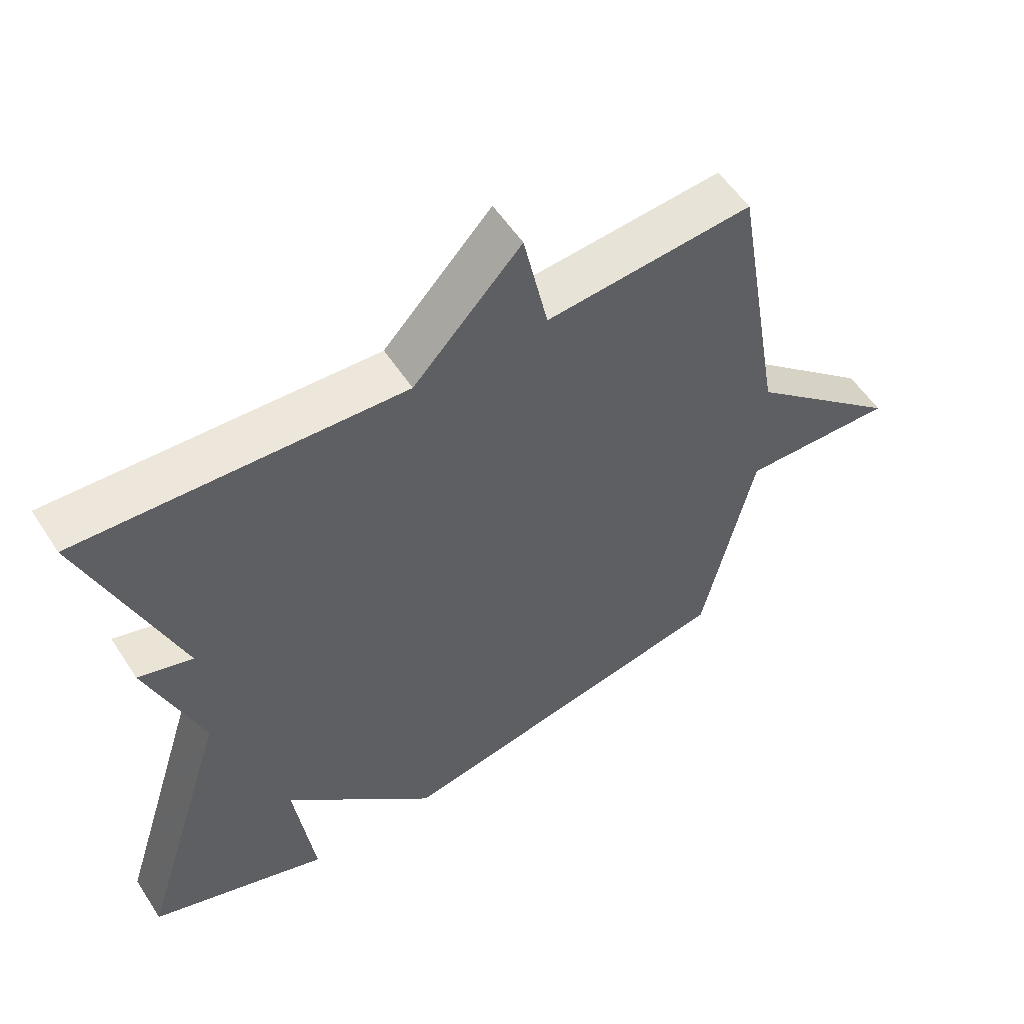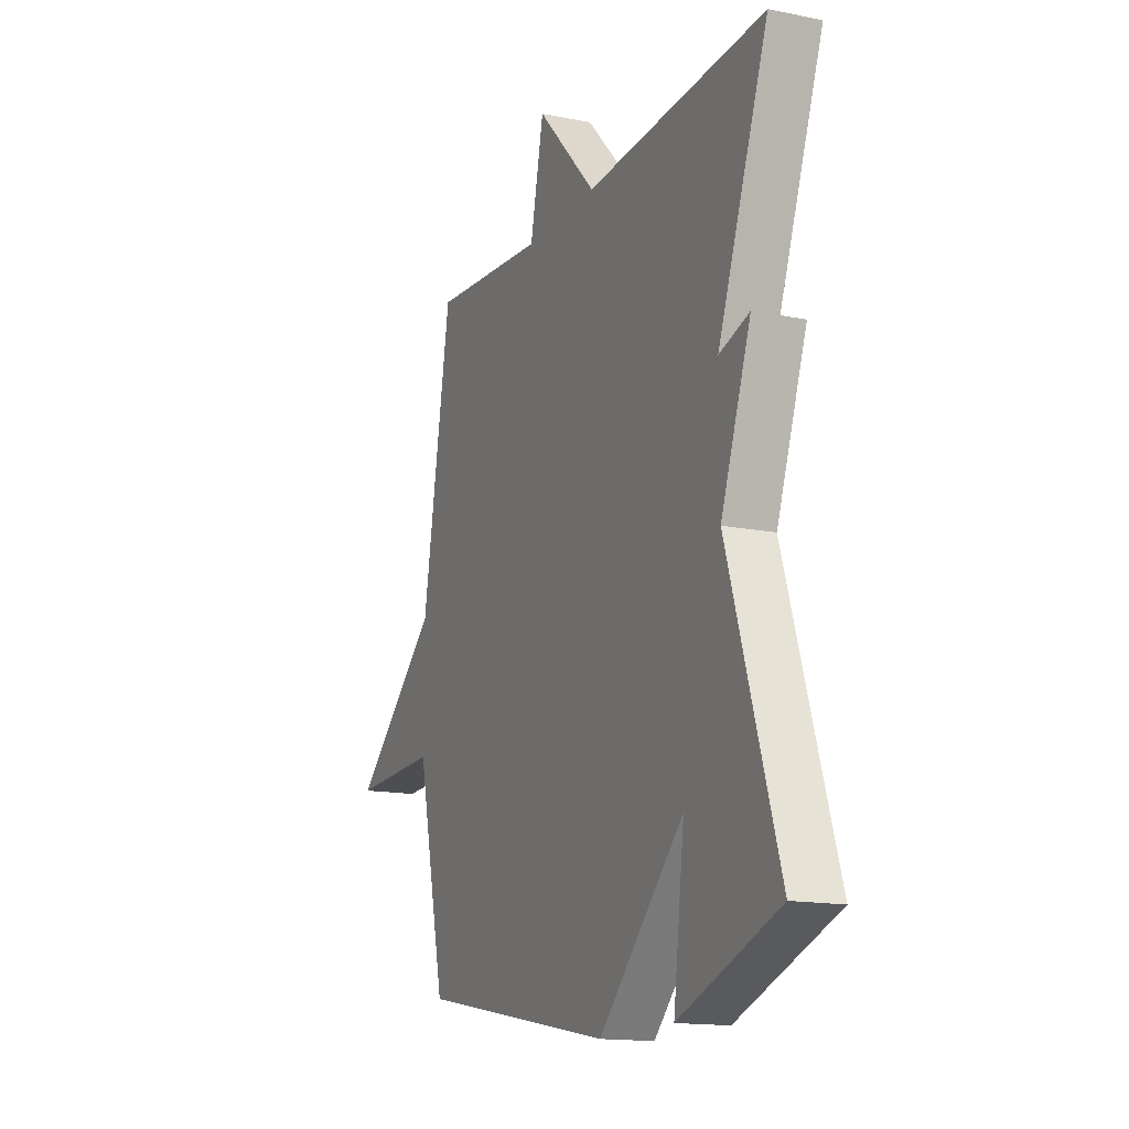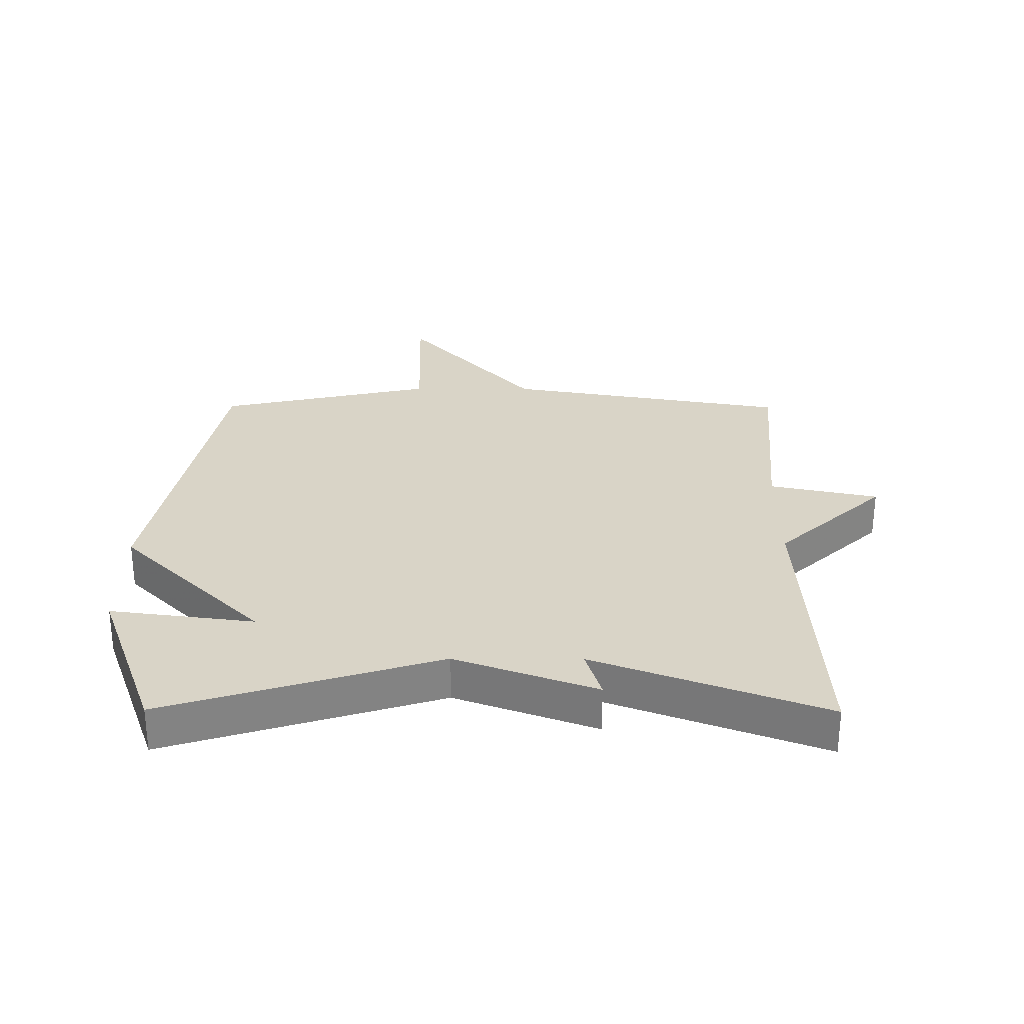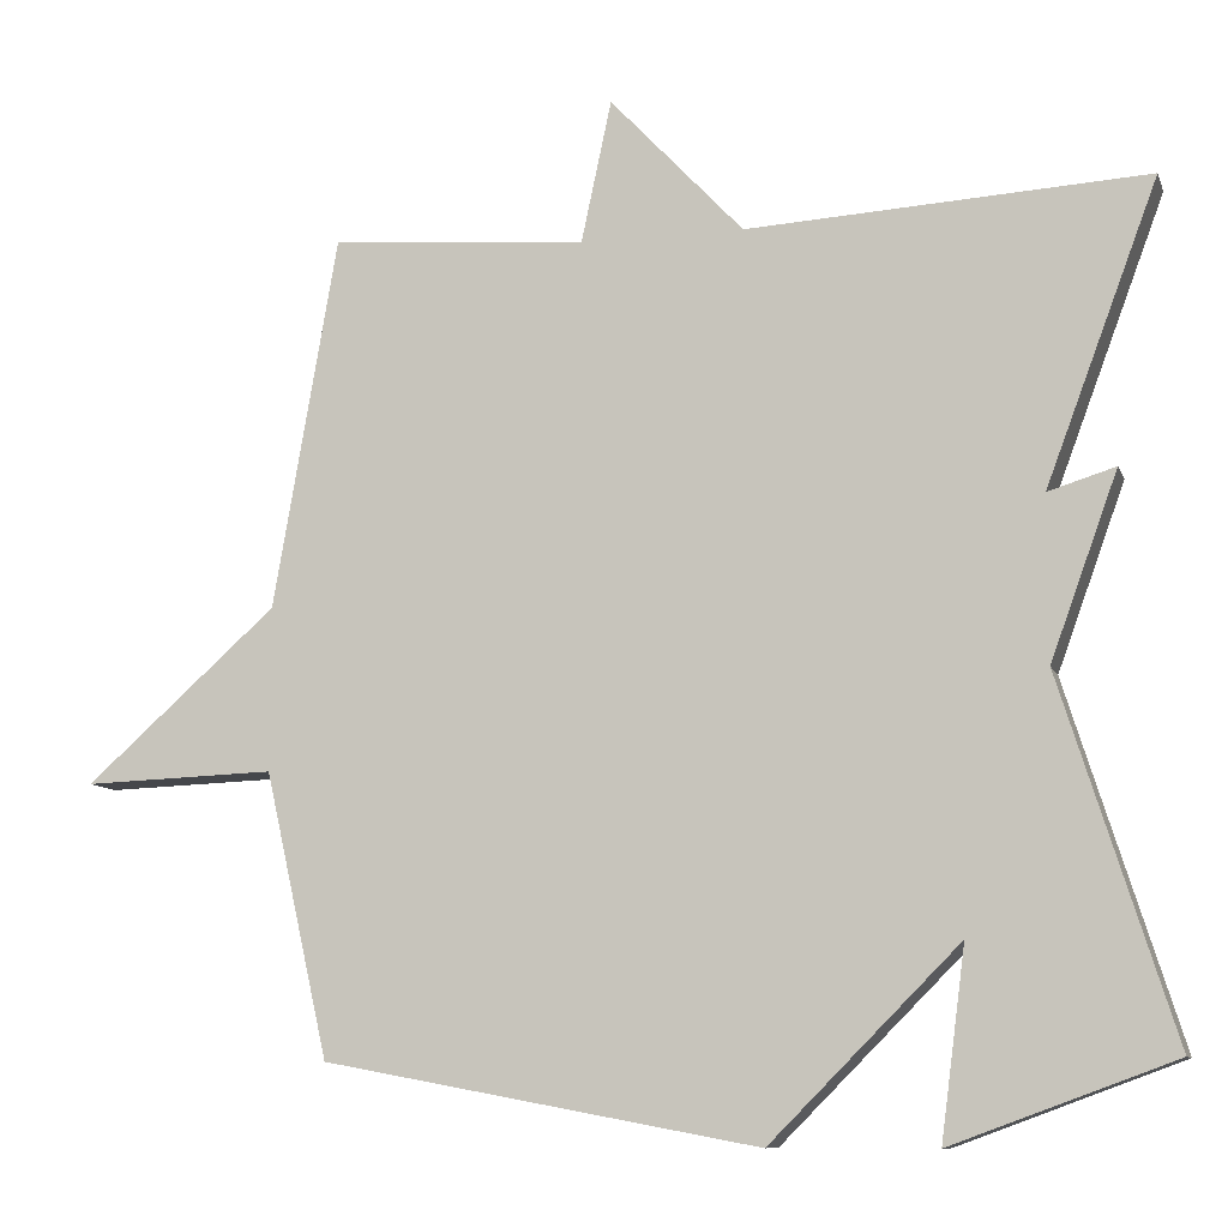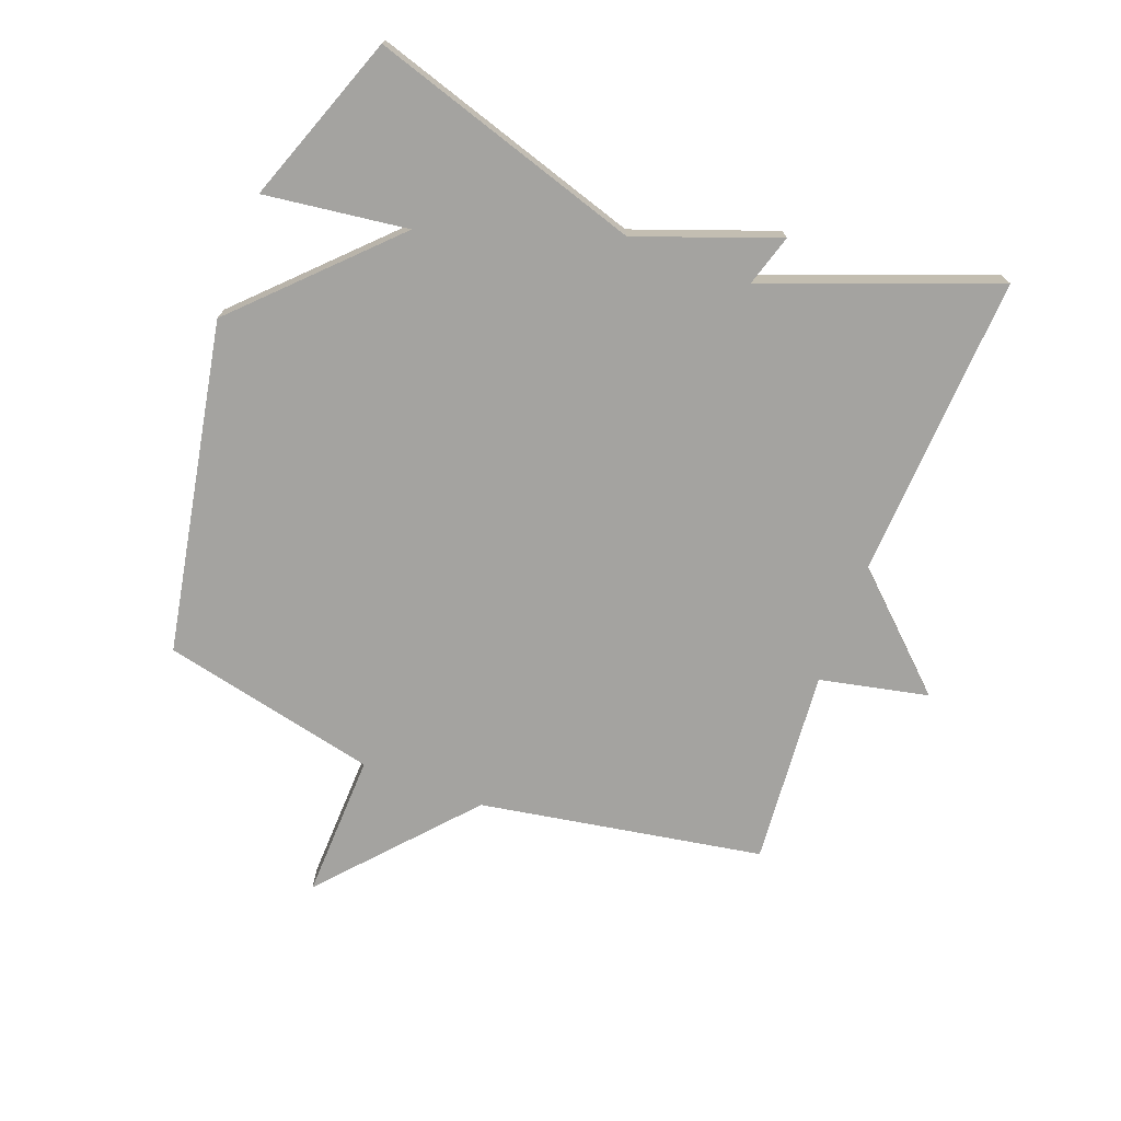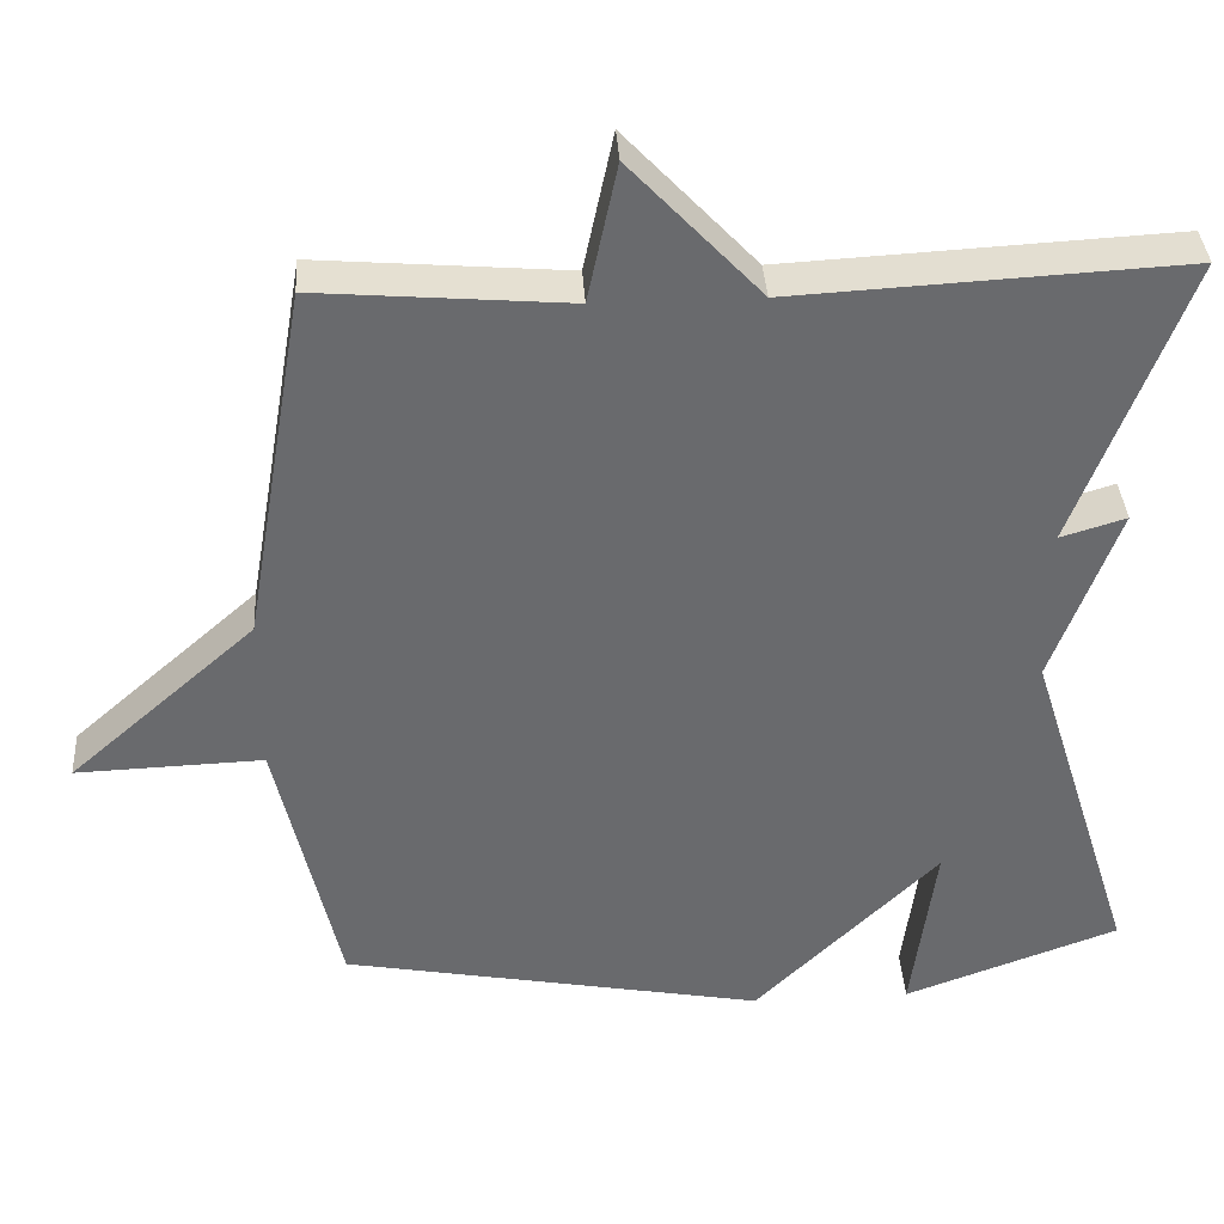
<metadata>
{"format":"obj","ext":"obj","renderer":"f3d","projection":"perspective","resolution":1024,"background":"white","views":[{"elev":55.6,"azim":-32.6,"up":"+Z"},{"elev":-15.3,"azim":-113.3,"up":"+Z"},{"elev":28.8,"azim":-89.7,"up":"+Y"},{"elev":-9.8,"azim":-164.3,"up":"+Z"},{"elev":-72.8,"azim":-110.6,"up":"+Y"},{"elev":37.2,"azim":176.4,"up":"+Z"}]}
</metadata>
<code>
v 0.5 0.07 0.5
v 0.578 0.07 0.046
v 0.812 0.07 -0.162
v 0.578 0.07 -0.154
v 0.5 0.07 -0.5
v -0.03 0.07 -0.599
v -0.26 0.07 -0.369
v -0.23 0.07 -0.599
v -0.5 0.07 -0.5
v -0.363 0.07 -0.065
v -0.445 0.07 0.16
v -0.363 0.07 0.135
v -0.5 0.07 0.5
v -0.013 0.07 0.474
v 0.15 0.07 0.648
v 0.187 0.07 0.474
v 0.5 0 0.5
v 0.578 0 0.046
v 0.812 0 -0.162
v 0.578 0 -0.154
v 0.5 0 -0.5
v -0.03 0 -0.599
v -0.26 0 -0.369
v -0.23 0 -0.599
v -0.5 0 -0.5
v -0.363 0 -0.065
v -0.445 0 0.16
v -0.363 0 0.135
v -0.5 0 0.5
v -0.013 0 0.474
v 0.15 0 0.648
v 0.187 0 0.474
f 14 15 16
f 12 13 14
f 12 14 16
f 10 11 12
f 16 1 2
f 12 16 2
f 10 12 2
f 7 8 9 10
f 7 10 2
f 6 7 2
f 5 6 2
f 4 5 2
f 2 3 4
f 32 31 30
f 30 29 28
f 32 30 28
f 28 27 26
f 18 17 32
f 18 32 28
f 18 28 26
f 26 25 24 23
f 18 26 23
f 18 23 22
f 18 22 21
f 18 21 20
f 20 19 18
f 1 17 18 2
f 2 18 19 3
f 3 19 20 4
f 4 20 21 5
f 5 21 22 6
f 6 22 23 7
f 7 23 24 8
f 8 24 25 9
f 9 25 26 10
f 10 26 27 11
f 11 27 28 12
f 12 28 29 13
f 13 29 30 14
f 14 30 31 15
f 15 31 32 16
f 16 32 17 1

</code>
